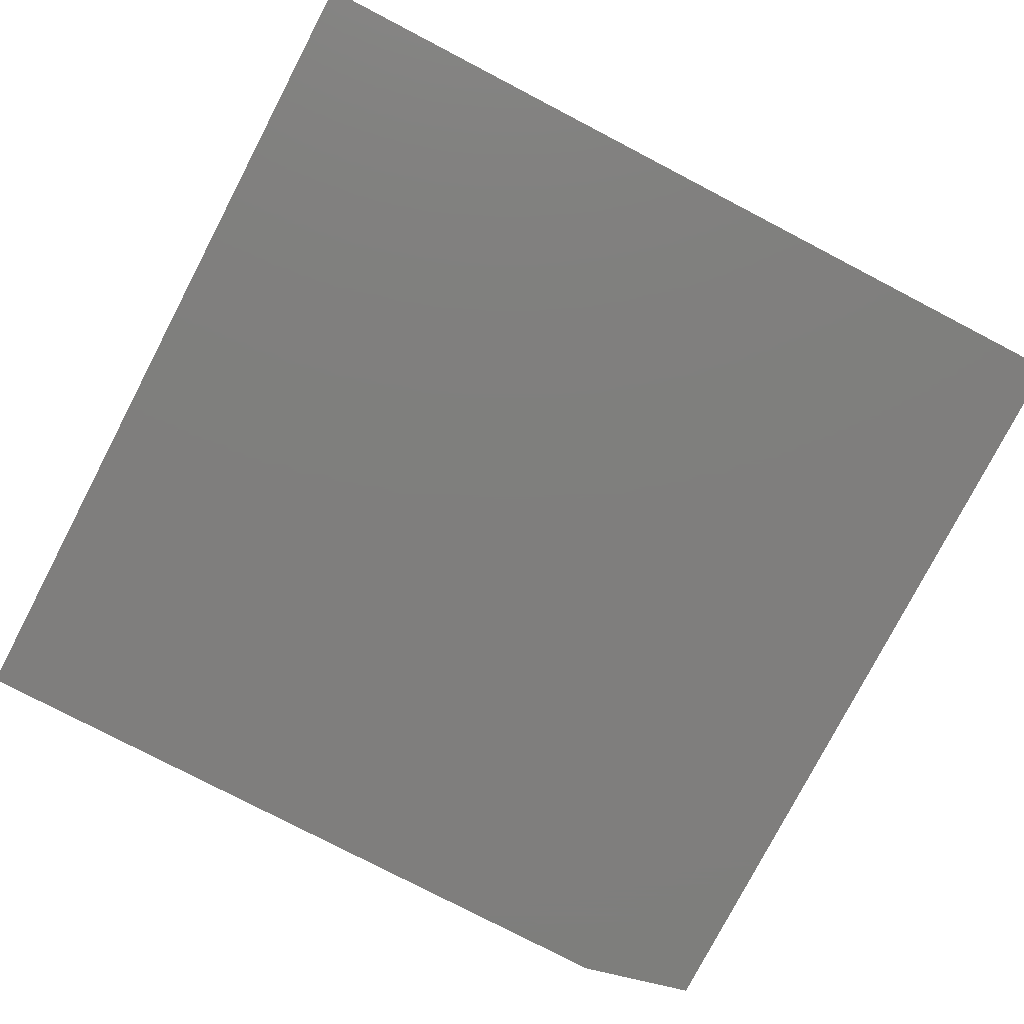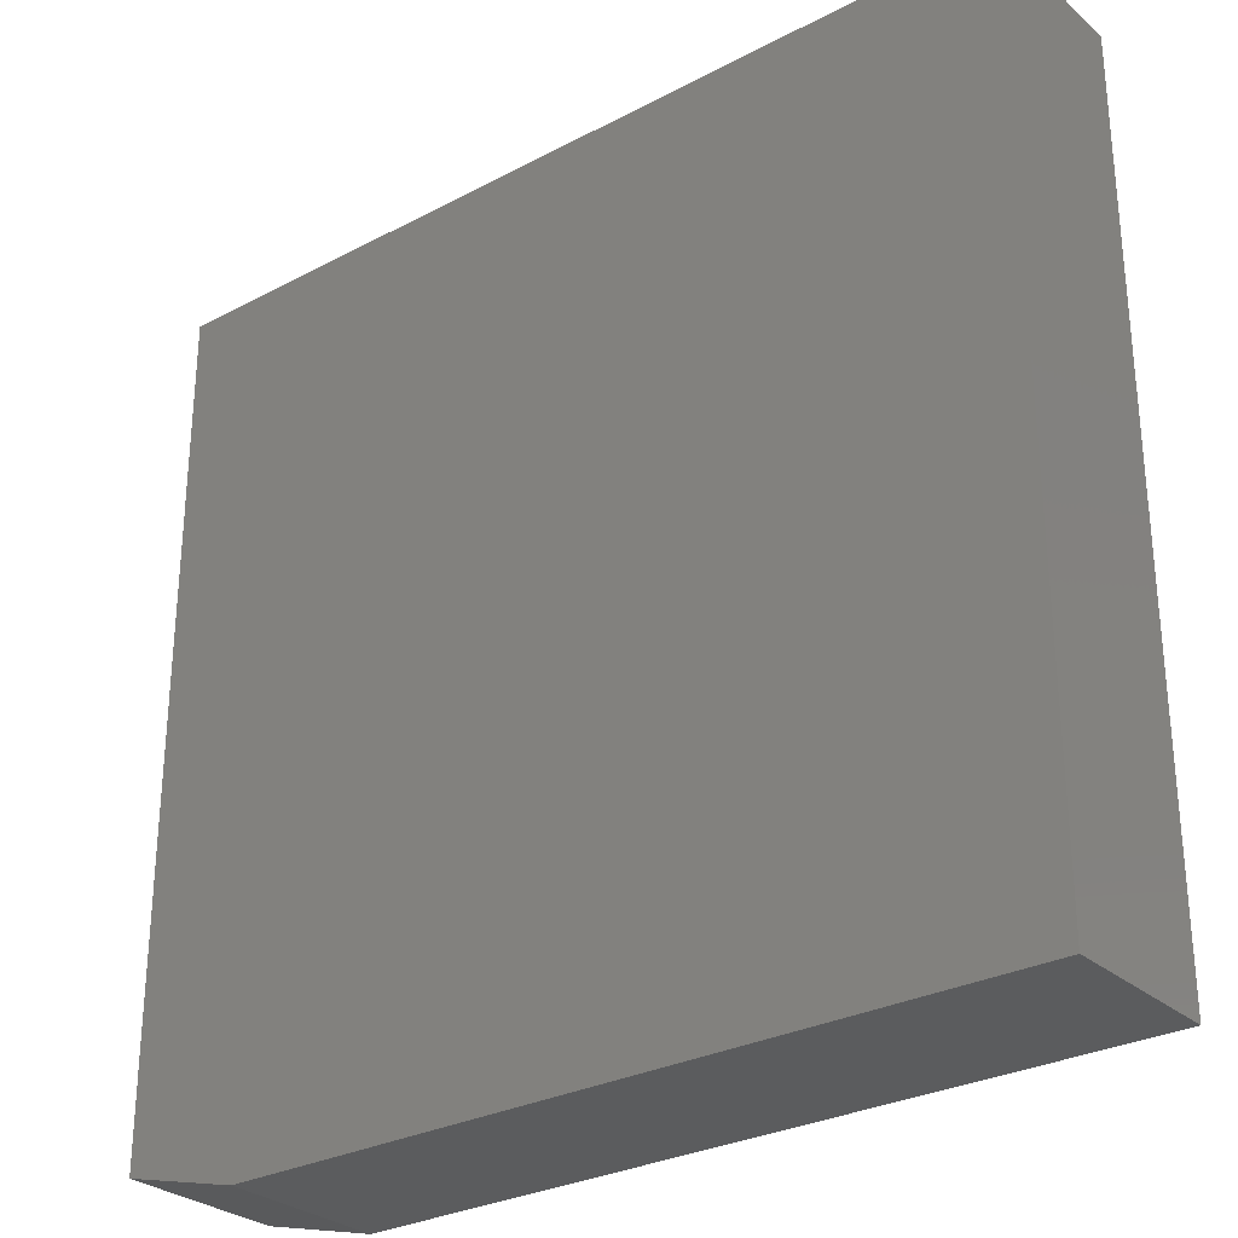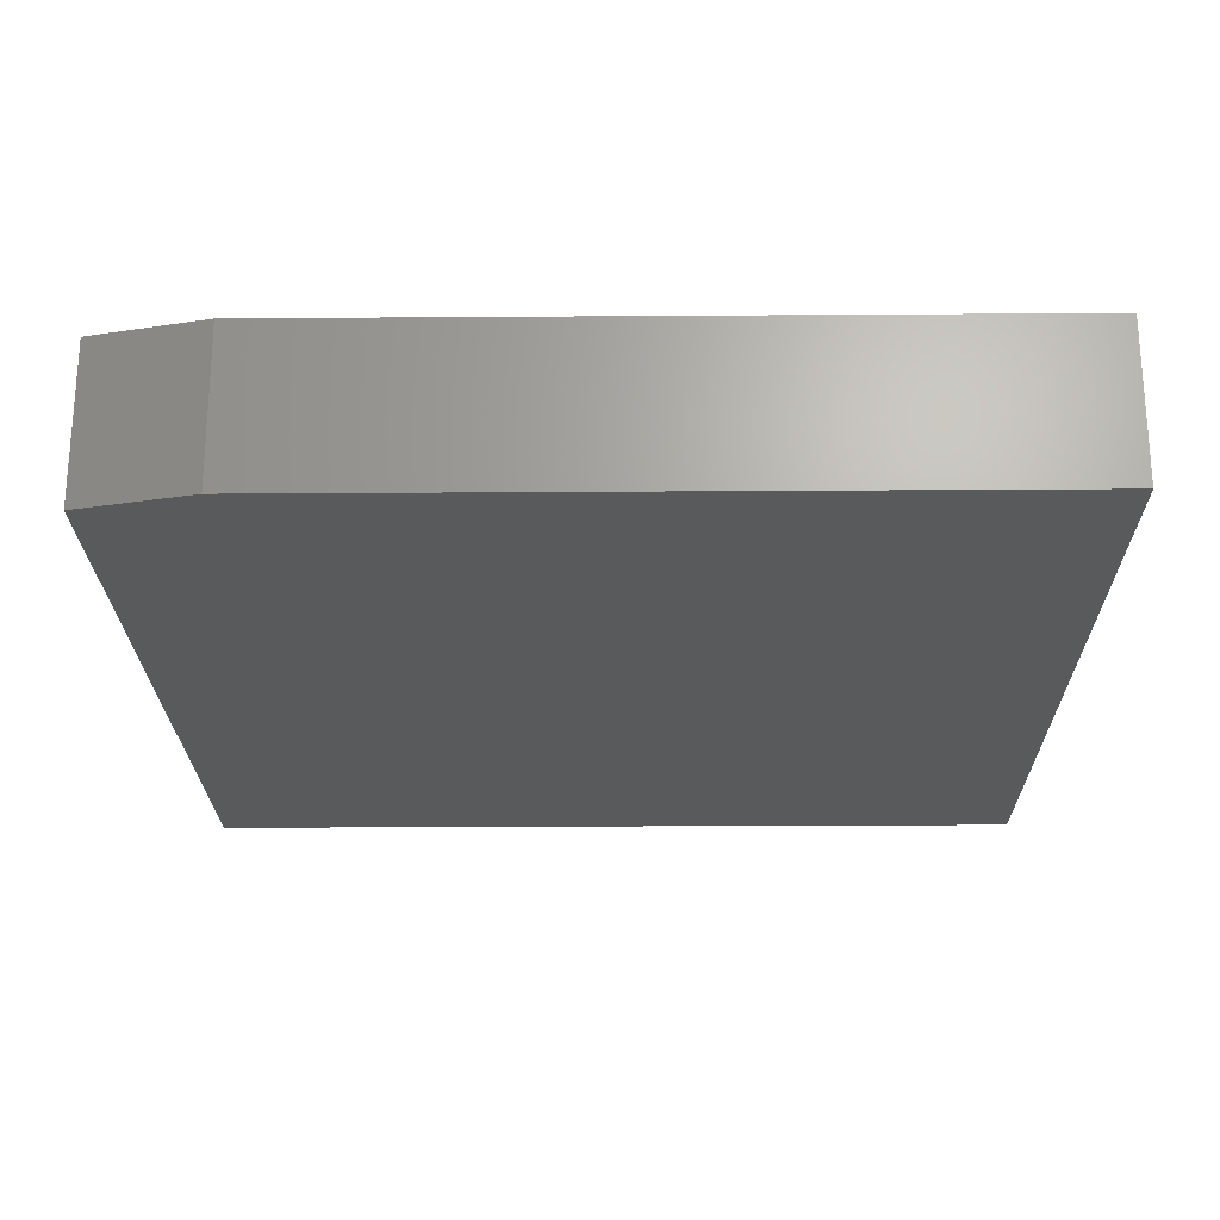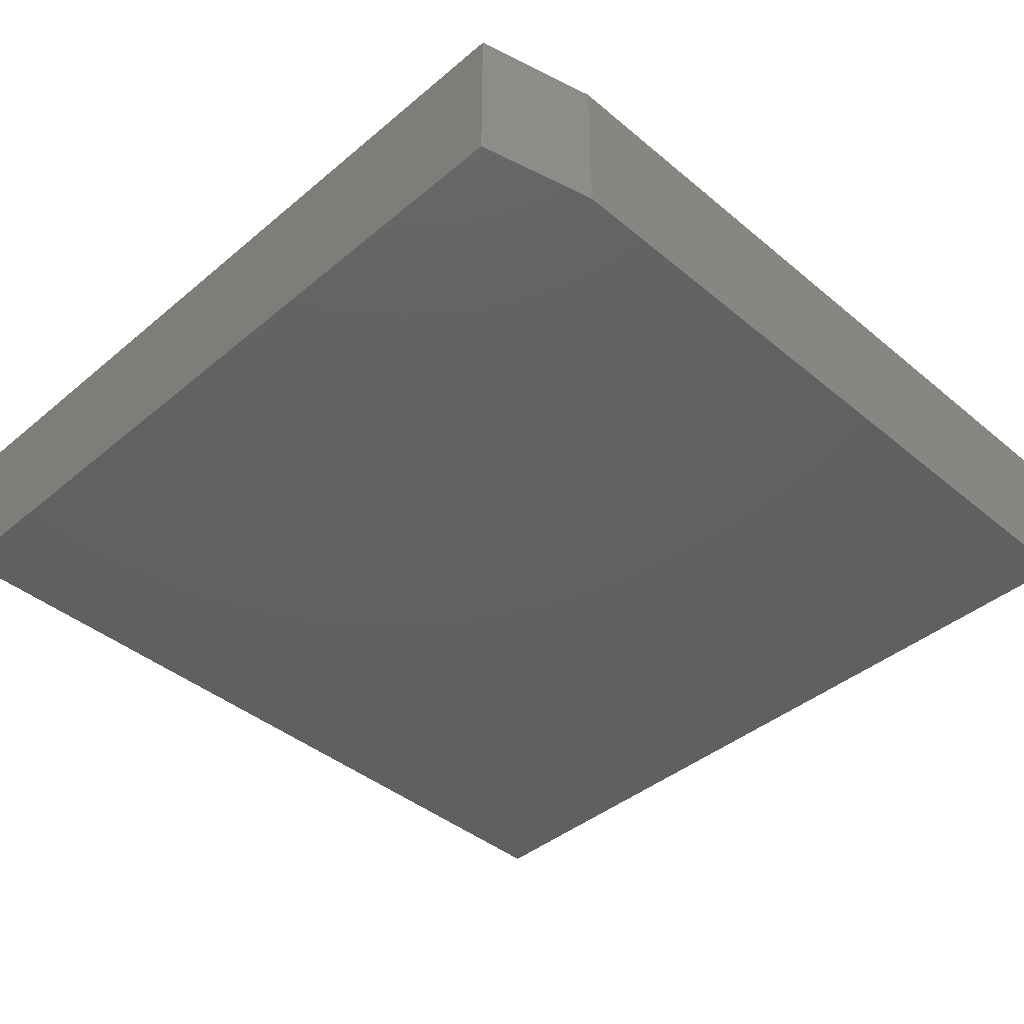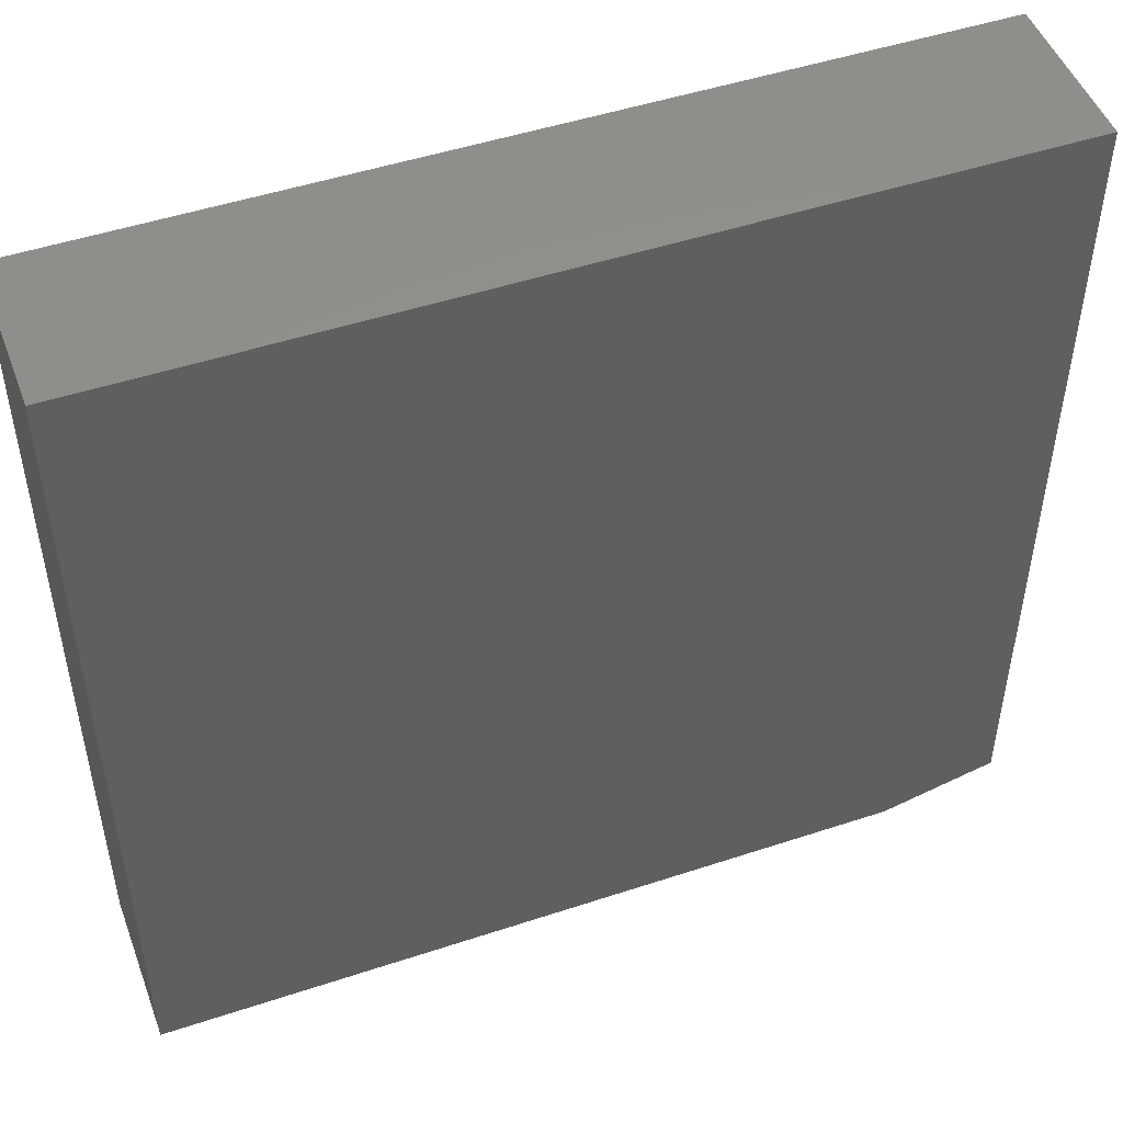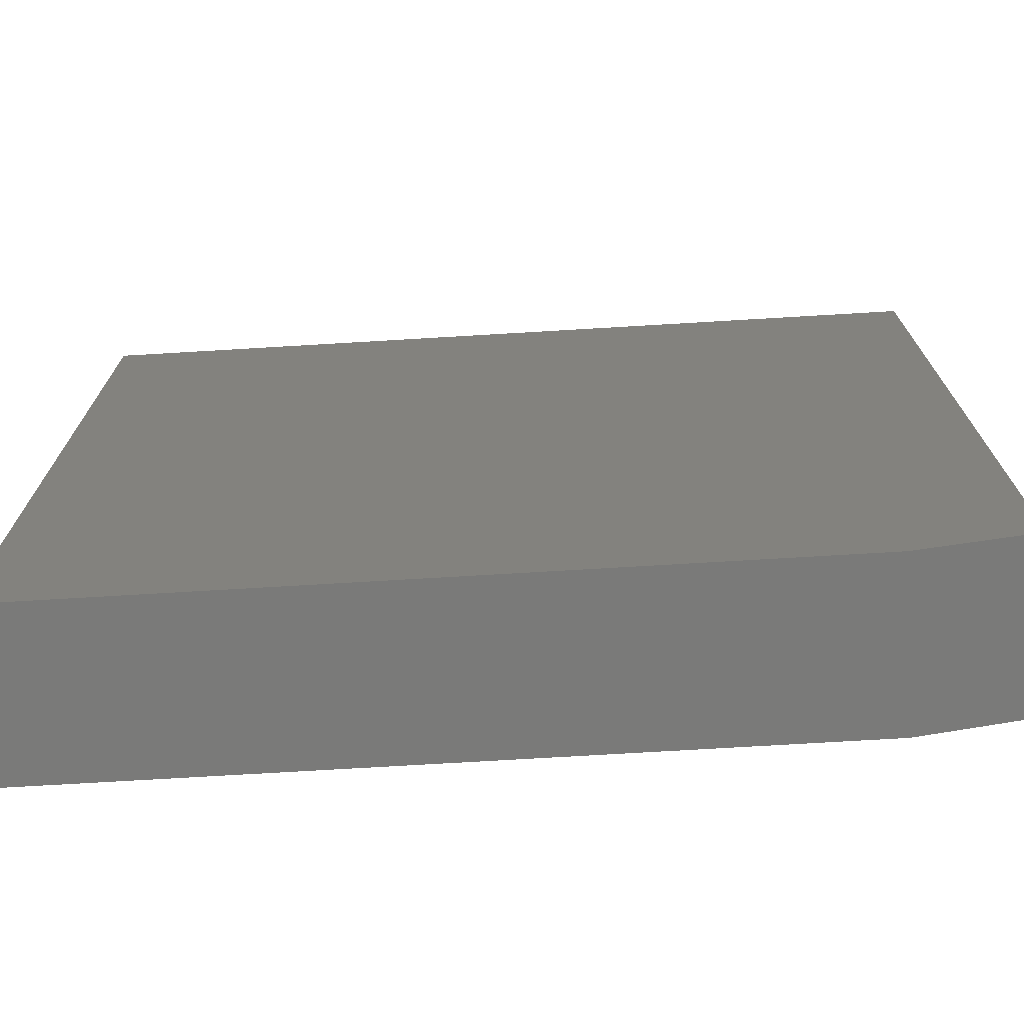
<metadata>
{"format":"stl","ext":"stl","renderer":"f3d","projection":"perspective","resolution":1024,"background":"white","views":[{"elev":-78.5,"azim":152.5,"up":"+Z"},{"elev":-28.9,"azim":38.2,"up":"+Y"},{"elev":-23.1,"azim":0.7,"up":"+Z"},{"elev":-41.9,"azim":-44.9,"up":"+Z"},{"elev":48.9,"azim":159.8,"up":"+Y"},{"elev":-72.9,"azim":-176.6,"up":"+Y"}]}
</metadata>
<code>
# stl→obj: 10 verts, 16 faces
v 0.75 0.1933 0.08594
v 0.2812 0.1933 0.08594
v 0.75 -0.2656 0.08594
v 0.2812 -0.25 0.08594
v 0.3438 -0.2656 0.08594
v 0.3438 -0.2656 0
v 0.2812 -0.25 0
v 0.75 -0.2656 0
v 0.2812 0.1933 0
v 0.75 0.1933 0
f 1 2 3
f 3 2 4
f 3 4 5
f 6 7 8
f 8 7 9
f 8 9 10
f 2 9 4
f 4 9 7
f 5 6 3
f 3 6 8
f 4 7 5
f 5 7 6
f 1 10 2
f 2 10 9
f 3 8 1
f 1 8 10

</code>
